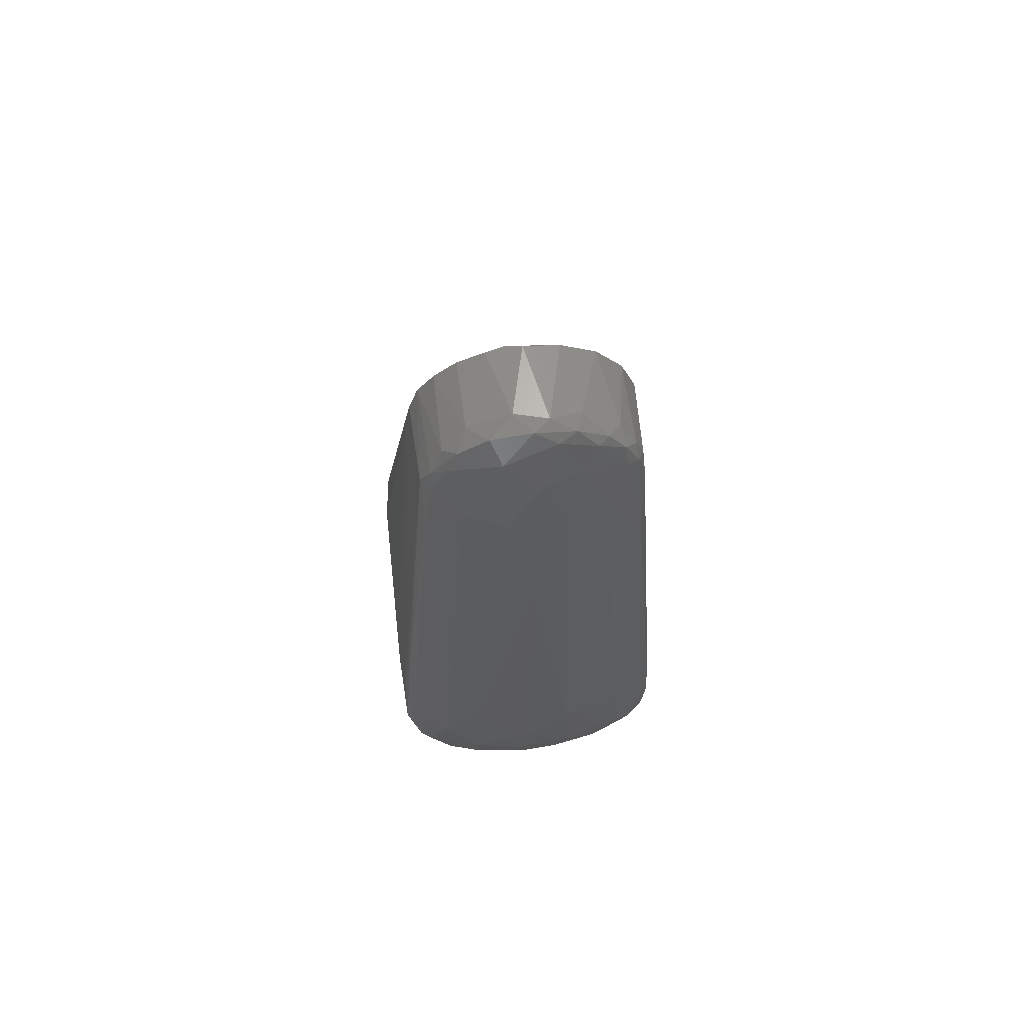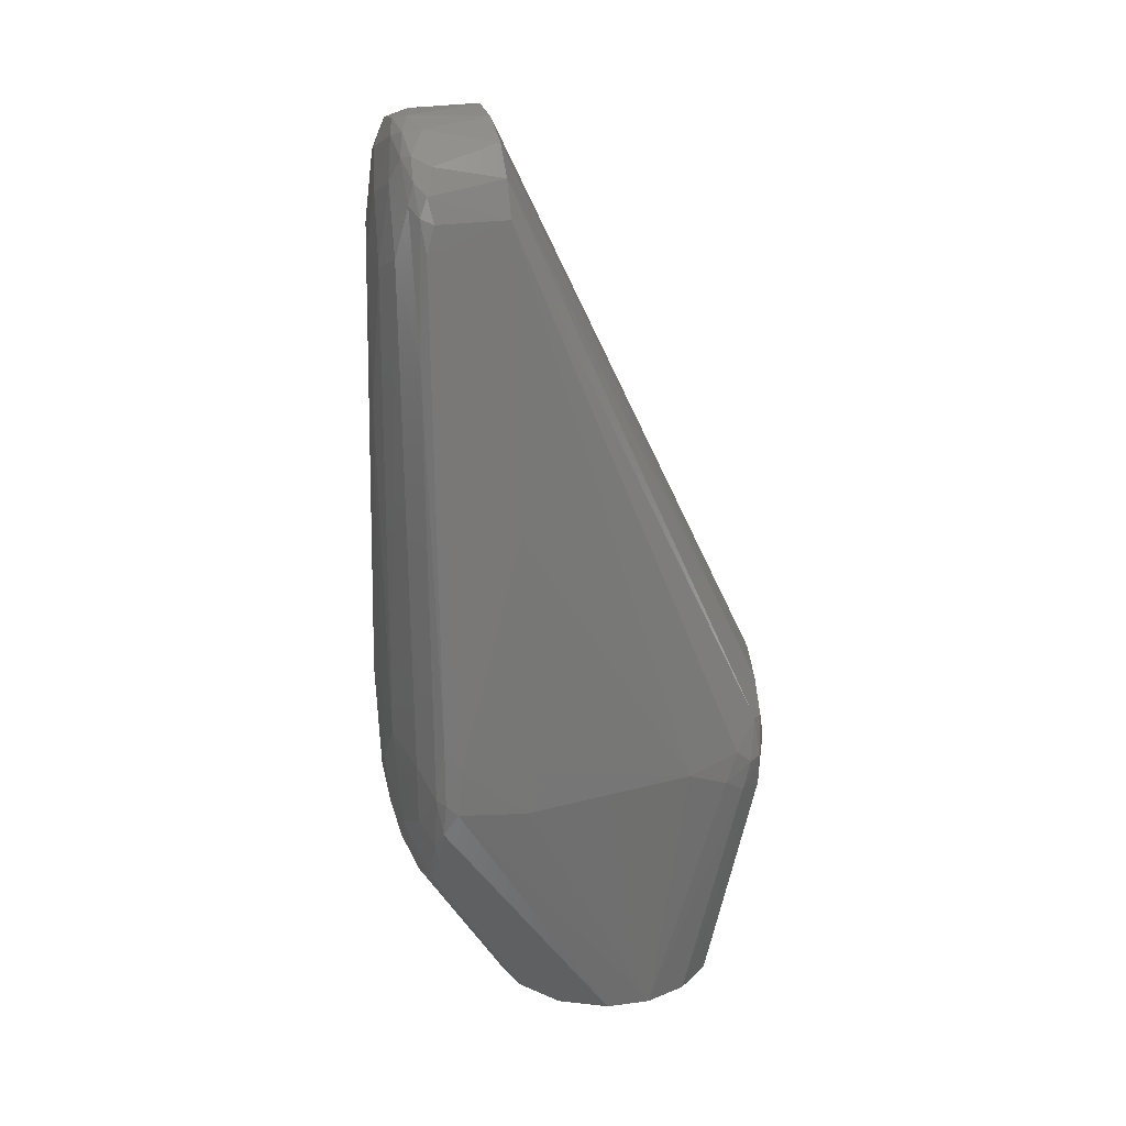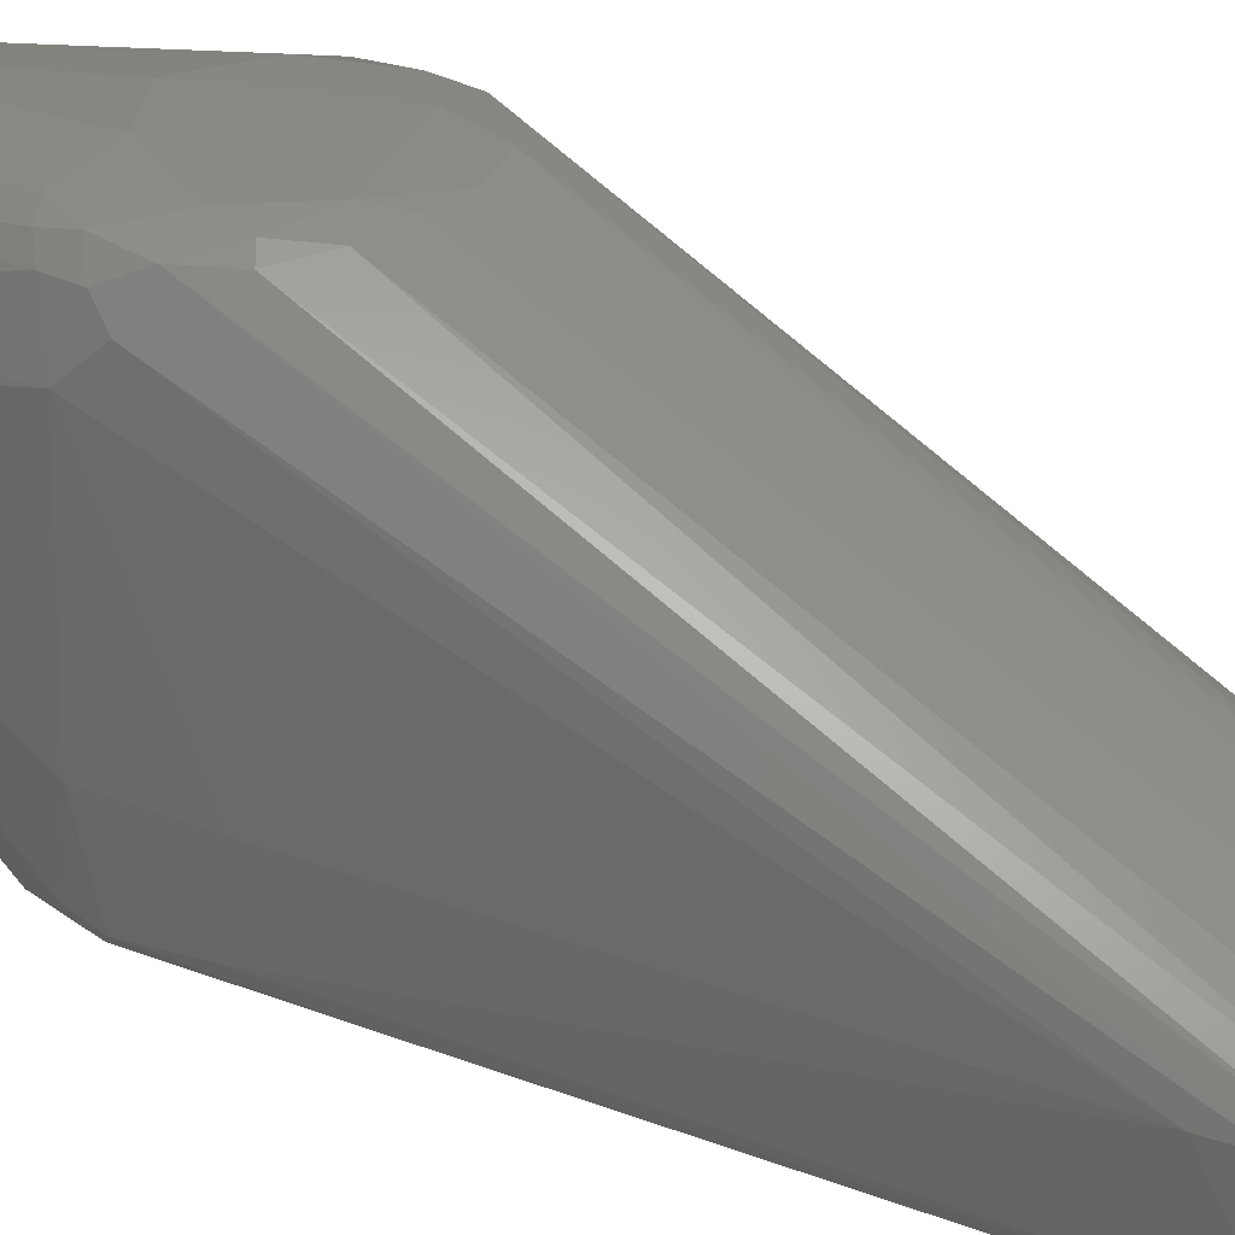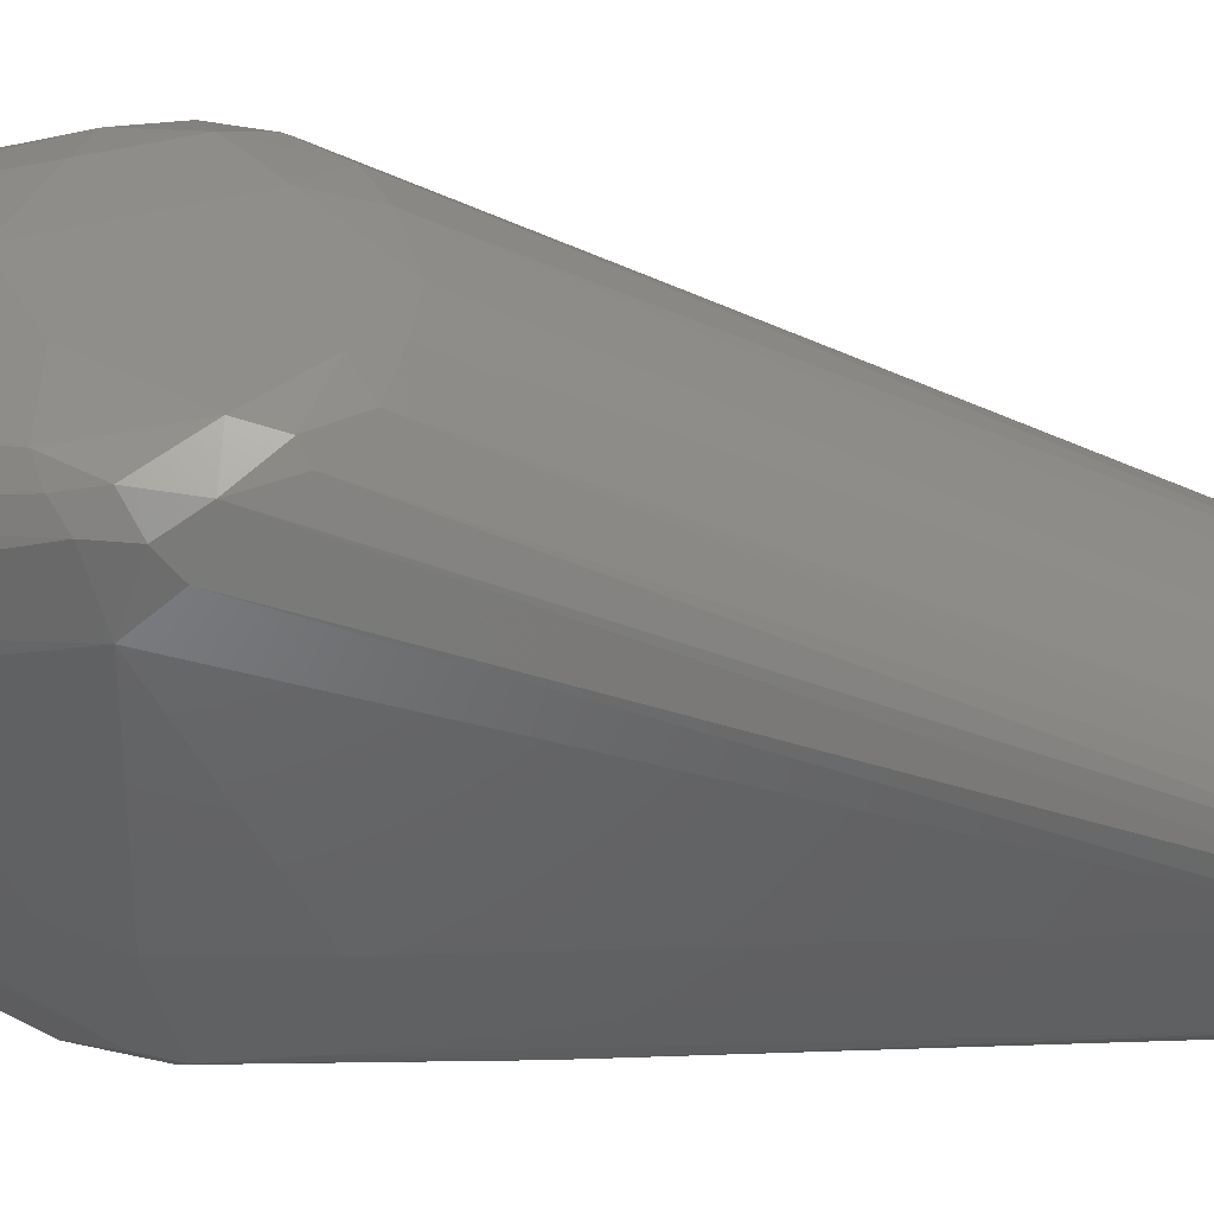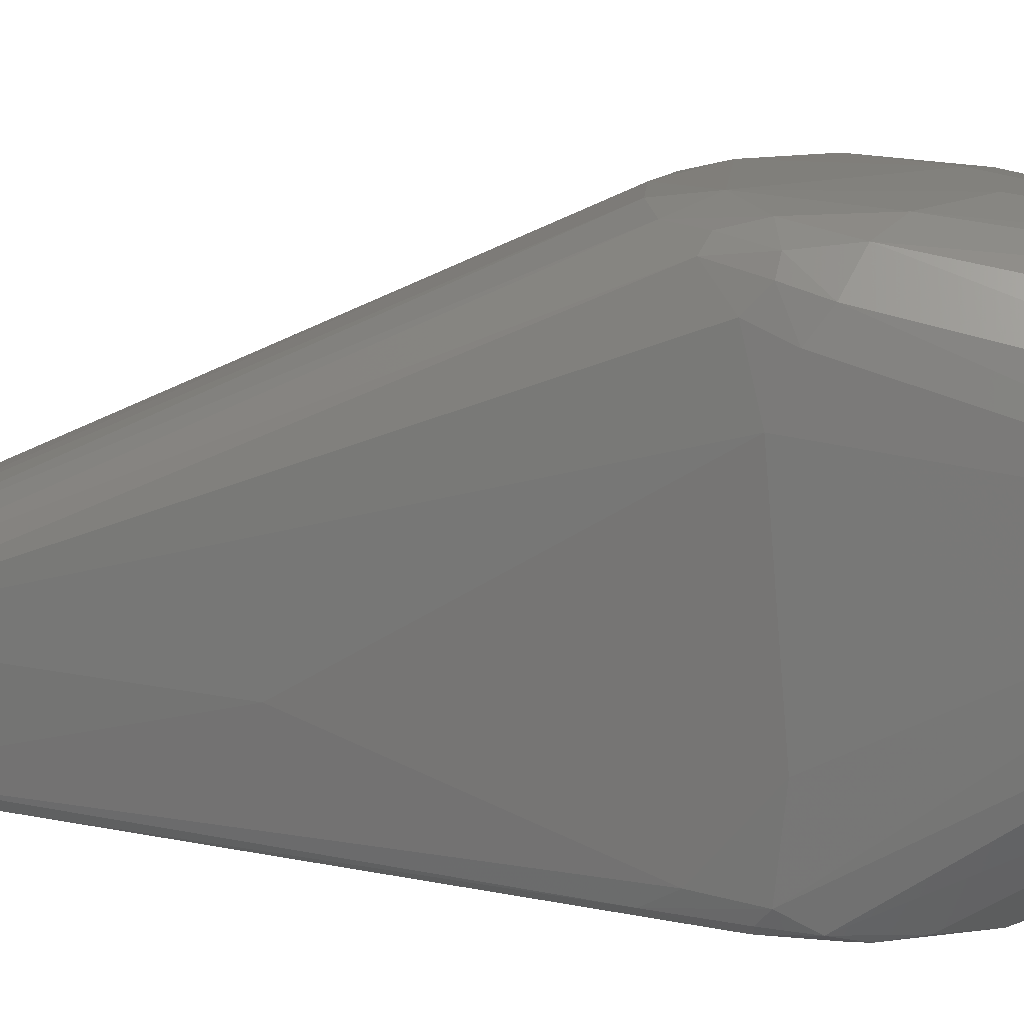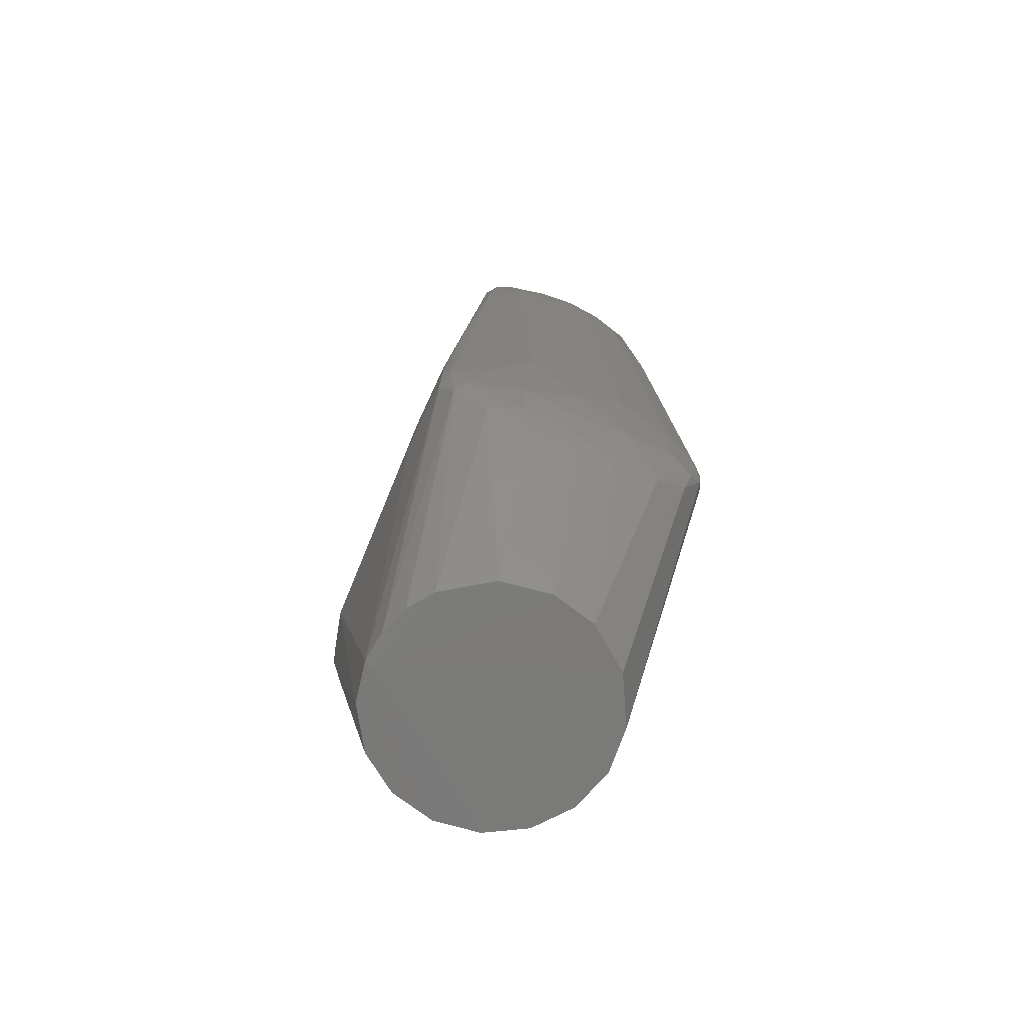
<metadata>
{"format":"stl","ext":"stl","renderer":"f3d","projection":"perspective","resolution":1024,"background":"white","views":[{"elev":62.7,"azim":-6.7,"up":"+Z"},{"elev":23.0,"azim":73.6,"up":"+Z"},{"elev":27.8,"azim":-55.7,"up":"+Y"},{"elev":44.9,"azim":-88.0,"up":"+Y"},{"elev":14.3,"azim":111.5,"up":"+Y"},{"elev":-73.2,"azim":-23.0,"up":"+Z"}]}
</metadata>
<code>
# stl→obj: 129 verts, 254 faces
v -0.02835 0.03889 -0.1673
v -0.01269 0.04129 -0.1669
v -0.002136 0.03396 -0.2342
v -0.03197 0.01164 -0.2342
v -0.04042 0.01957 -0.1577
v -0.0368 0.03279 -0.1617
v -0.0248 0.02329 -0.2342
v -0.03197 0.001313 -0.2346
v -0.03611 -0.05744 -0.1711
v -0.0248 -0.02329 -0.2342
v -0.02661 -0.05924 -0.1824
v 0.03296 -0.008462 -0.2342
v 0.03792 -0.05842 -0.1636
v 0.02606 -0.02187 -0.2342
v 0.03376 0.004264 -0.2342
v -0.01164 -0.03197 -0.2342
v 0.002136 -0.03396 -0.2342
v 0.03899 0.02778 -0.1502
v 0.02938 -0.03492 0.006001
v 0.04082 0.01277 -0.1546
v 0.02982 0.01639 -0.2342
v 0.02169 0.02622 -0.2342
v 0.01051 0.03236 -0.2342
v 0.02172 0.04046 -0.1687
v -0.01449 0.03079 -0.2342
v -0.02374 0.04046 -0.1452
v 0.01449 -0.03079 -0.2342
v -0.03075 -0.03491 -0.004736
v -0.03995 -0.03514 -0.1333
v -0.03878 0.02778 -0.1487
v -0.04078 -0.03514 -0.1589
v 0.03399 0.03466 -0.1425
v -0.0395 -0.05475 -0.1363
v -0.02854 -0.05637 0.00556
v 0.03189 -0.05843 -0.1773
v 0.02269 -0.05956 -0.1853
v 0.02806 -0.06345 -0.1463
v 0.01915 -0.06296 -0.004891
v 0.01151 -0.06678 -0.1436
v -0.03975 -0.05463 -0.1618
v -0.03296 -0.008462 -0.2342
v -0.03817 -0.05919 -0.1559
v -0.01425 -0.05953 -0.1901
v 0.02553 -0.03492 0.01574
v 0.02638 -0.0558 0.01247
v 0.02531 0.03776 -0.1339
v 0.01856 -0.03469 0.02353
v 0.03751 0.03053 -0.1634
v 0.009463 -0.06006 -0.1908
v 0.01336 -0.06484 -0.172
v -0.002161 -0.06238 -0.186
v 0.009347 -0.03493 0.0285
v 1.24e-08 -0.03514 0.03
v 0.00427 -0.05573 0.0288
v 0.04078 -0.03514 -0.1589
v 0.03995 -0.0535 -0.1435
v 0.0283 0.03978 -0.1515
v 0.01697 0.04096 -0.1409
v 0.03114 0.03776 -0.1658
v 0.03469 0.03637 -0.1547
v 0.03863 -0.05778 -0.1363
v 0.02936 -0.05691 -0.001585
v -0.00464 -0.0535 0.02905
v 0.01257 -0.0535 0.02659
v -0.03403 1.3e-09 -0.2342
v 0.0403 -0.05462 -0.1567
v 0.01088 -0.05842 0.02597
v 0.01886 -0.05801 0.02127
v -0.007873 -0.06213 0.01882
v -0.02075 -0.06013 0.01574
v -0.01862 -0.06305 -0.003411
v 0.001619 -0.06429 0.009151
v 0.006075 -0.0605 0.02429
v 0.02691 -0.06311 -0.1644
v -0.03288 0.03776 -0.1572
v -0.03338 0.03637 -0.1455
v 1.26e-08 -0.05874 0.02772
v -0.01088 -0.05842 0.02597
v -0.03301 -0.06049 -0.1688
v -0.01219 0.04046 -0.1324
v 0.002354 0.03889 -0.1242
v -0.0162 -0.0535 0.02455
v -0.02826 0.03637 -0.1349
v -0.02681 -0.03434 0.01306
v -0.009407 -0.03493 0.02848
v -0.01652 -0.03481 0.02502
v -0.002194 -0.06681 -0.1588
v 1.629e-09 -0.06645 -0.05006
v -0.01643 -0.06614 -0.1363
v -0.01766 -0.06464 -0.1691
v -0.02596 -0.0596 0.006285
v -0.0282 -0.05952 -0.01166
v 0.01571 0.03889 -0.1284
v 0.01262 -0.06261 0.01378
v 0.02392 -0.06012 0.009885
v -0.0225 -0.03492 0.01984
v -0.02253 -0.05578 0.01852
v -0.01885 0.03776 -0.128
v -0.01872 -0.0585 0.021
v -0.02573 -0.05803 0.01181
v -0.02722 -0.06368 -0.1531
v -0.03737 0.03279 -0.1532
v 0.03689 -0.06005 -0.153
v 0.004592 0.04096 -0.1766
v 0.02976 -0.05944 -0.02967
v 0.02242 -0.0535 0.01905
v 0.03976 0.02439 -0.1592
v -0.02925 -0.03514 0.006617
v -0.02982 -0.01639 -0.2342
v 0.01616 -0.06012 0.02057
v -0.002388 -0.06004 -0.1919
v 0.03093 0.03776 -0.1436
v 0.03627 -0.03492 -0.07776
v -0.007109 -0.06518 -0.008711
v 0.02325 -0.05853 0.01567
v 0.02732 -0.05801 0.007378
v -0.03689 -0.05779 -0.1086
v -0.003471 -0.06503 -0.1751
v -0.03988 -0.05686 -0.1539
v -0.008137 0.03889 -0.1252
v -0.02517 0.03889 -0.1371
v -0.01838 -0.06225 -0.1806
v 0.00803 -0.06511 -0.00917
v 0.03377 -0.06008 -0.1694
v -0.004245 -0.03401 0.02913
v 0.03935 -0.0579 -0.1538
v 0.03741 0.03279 -0.1546
v -0.03319 0.03637 -0.1651
v 0.02877 -0.05464 0.005853
f 1 2 3
f 4 5 6
f 4 6 7
f 4 7 8
f 9 10 11
f 12 13 14
f 12 14 8
f 12 8 15
f 16 11 10
f 16 10 8
f 16 8 17
f 18 19 20
f 21 15 8
f 21 8 22
f 23 3 24
f 23 22 8
f 23 8 3
f 25 1 3
f 25 3 8
f 25 8 7
f 26 2 1
f 27 17 8
f 27 8 14
f 28 5 29
f 30 5 28
f 31 29 5
f 32 19 18
f 33 34 28
f 33 28 29
f 33 29 31
f 35 36 27
f 35 27 14
f 35 14 13
f 37 38 39
f 40 41 9
f 40 9 42
f 43 11 16
f 43 16 17
f 44 45 19
f 44 19 32
f 44 32 46
f 44 46 47
f 48 15 21
f 49 17 27
f 49 27 36
f 49 36 50
f 49 50 51
f 52 53 54
f 55 20 56
f 55 15 20
f 57 24 58
f 57 58 46
f 59 22 23
f 59 23 24
f 59 24 57
f 59 57 60
f 59 60 48
f 59 48 21
f 59 21 22
f 61 56 62
f 63 54 53
f 64 47 52
f 64 52 54
f 65 5 4
f 65 4 8
f 65 8 41
f 65 41 40
f 65 40 31
f 65 31 5
f 66 13 12
f 66 12 15
f 66 15 55
f 66 55 56
f 66 56 61
f 67 68 64
f 67 64 54
f 69 70 71
f 69 72 73
f 74 37 39
f 74 39 50
f 74 50 36
f 75 76 26
f 75 26 1
f 77 78 69
f 77 69 73
f 77 73 67
f 77 67 54
f 77 54 63
f 77 63 78
f 79 42 9
f 79 9 11
f 80 81 58
f 80 58 2
f 80 2 26
f 82 78 63
f 83 76 84
f 85 86 82
f 85 82 63
f 85 63 53
f 87 50 39
f 87 39 88
f 87 88 89
f 87 89 90
f 91 34 92
f 91 92 71
f 91 71 70
f 93 47 46
f 93 46 58
f 93 58 81
f 93 81 52
f 93 52 47
f 94 38 95
f 94 73 72
f 96 84 97
f 96 97 82
f 96 82 86
f 96 86 98
f 96 98 83
f 96 83 84
f 99 70 69
f 99 69 78
f 99 78 82
f 99 82 97
f 100 34 91
f 100 91 70
f 100 70 99
f 100 99 97
f 100 97 84
f 100 84 34
f 101 42 79
f 101 79 90
f 101 90 89
f 101 89 71
f 101 71 92
f 101 92 42
f 102 6 5
f 102 5 30
f 102 30 76
f 102 76 75
f 102 75 6
f 103 37 74
f 104 2 58
f 104 58 24
f 104 24 3
f 104 3 2
f 105 95 38
f 105 38 37
f 105 37 103
f 105 103 61
f 105 61 62
f 106 45 44
f 106 44 47
f 106 47 64
f 106 64 68
f 107 20 15
f 107 15 48
f 107 18 20
f 108 84 76
f 108 76 30
f 108 30 28
f 108 28 34
f 108 34 84
f 109 10 9
f 109 9 41
f 109 41 8
f 109 8 10
f 110 73 94
f 110 94 95
f 110 68 67
f 110 67 73
f 111 17 49
f 111 49 51
f 111 51 43
f 111 43 17
f 112 32 60
f 112 60 57
f 112 57 46
f 112 46 32
f 113 19 62
f 113 62 56
f 113 56 20
f 113 20 19
f 114 71 89
f 114 89 88
f 114 72 69
f 114 69 71
f 115 68 110
f 115 110 95
f 115 45 106
f 115 106 68
f 116 45 115
f 116 115 95
f 116 95 105
f 116 105 62
f 117 42 92
f 117 92 34
f 117 34 33
f 118 51 50
f 118 50 87
f 118 87 90
f 119 33 31
f 119 31 40
f 119 40 42
f 119 42 117
f 119 117 33
f 120 98 86
f 120 81 80
f 120 80 98
f 121 26 76
f 121 76 83
f 121 83 98
f 121 98 80
f 121 80 26
f 122 11 43
f 122 43 51
f 122 51 118
f 122 118 90
f 122 90 79
f 122 79 11
f 123 72 114
f 123 114 88
f 123 88 39
f 123 39 38
f 123 38 94
f 123 94 72
f 124 13 103
f 124 103 74
f 124 74 36
f 124 36 35
f 124 35 13
f 125 53 52
f 125 52 81
f 125 81 120
f 125 120 86
f 125 86 85
f 125 85 53
f 126 13 66
f 126 66 61
f 126 61 103
f 126 103 13
f 127 18 107
f 127 107 48
f 127 48 60
f 127 60 32
f 127 32 18
f 128 6 75
f 128 75 1
f 128 1 25
f 128 25 7
f 128 7 6
f 129 19 45
f 129 45 116
f 129 116 62
f 129 62 19

</code>
